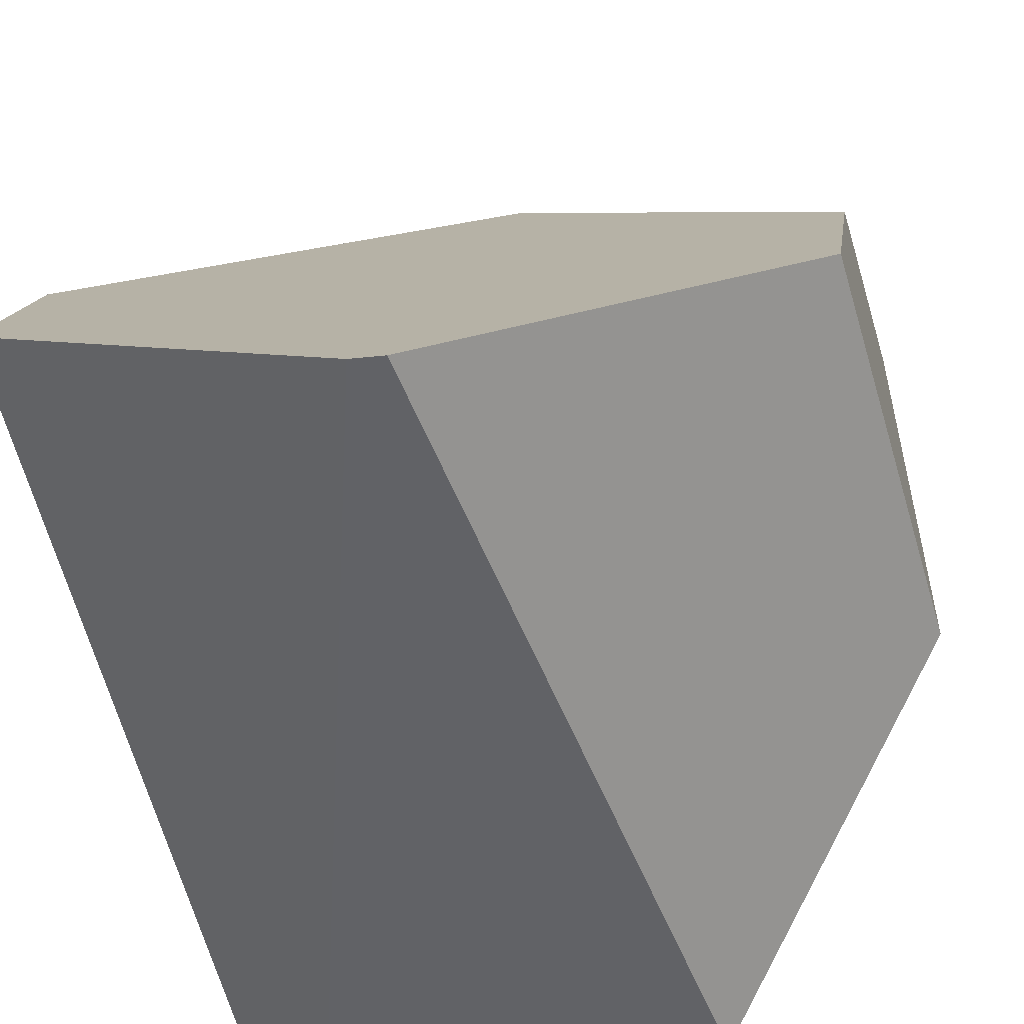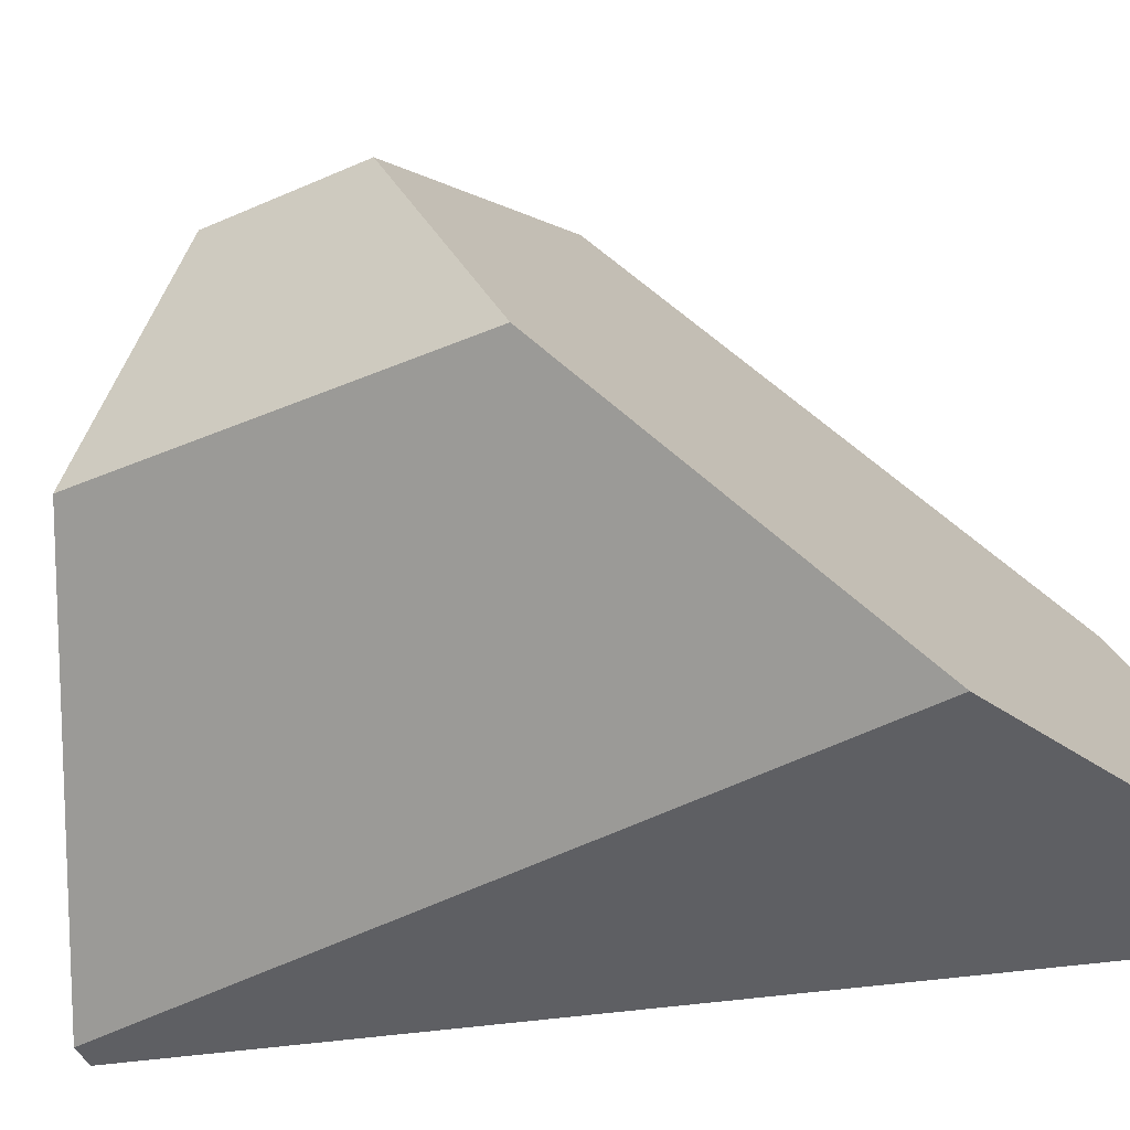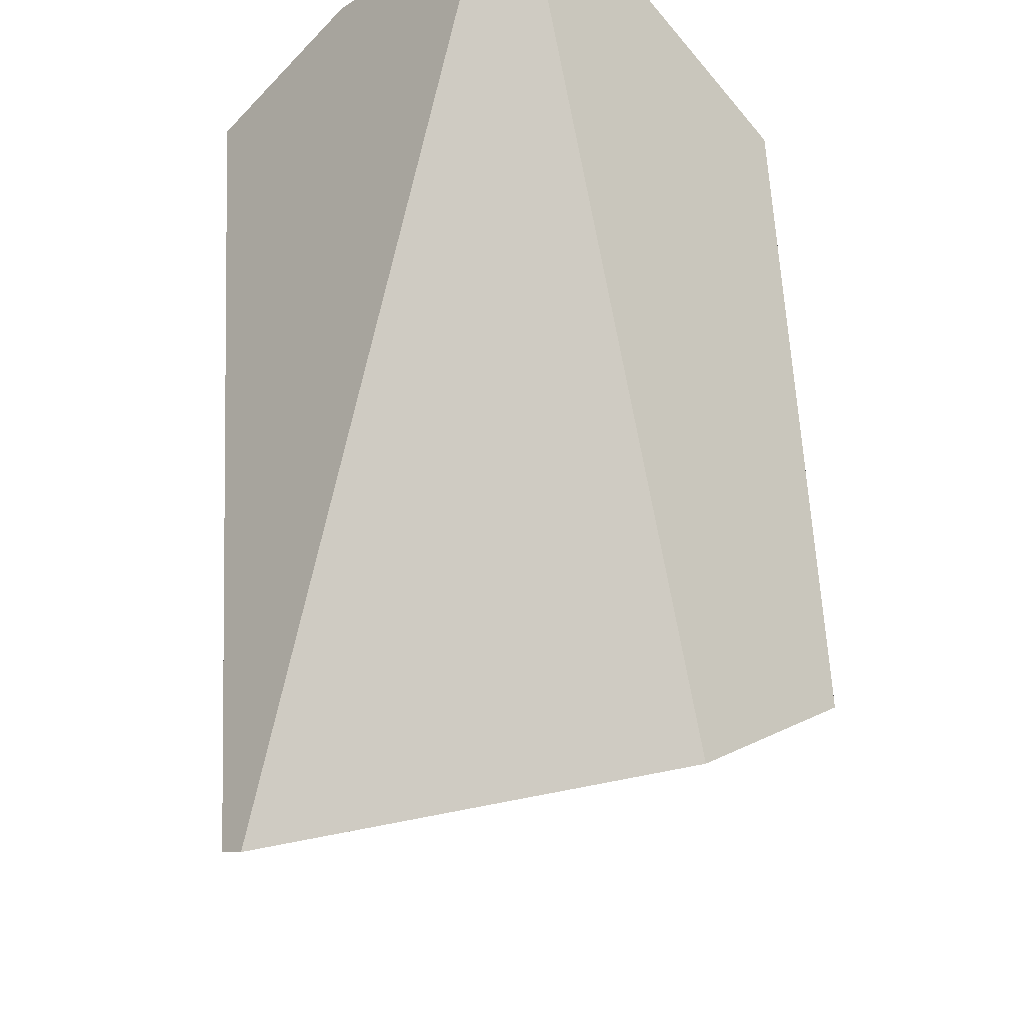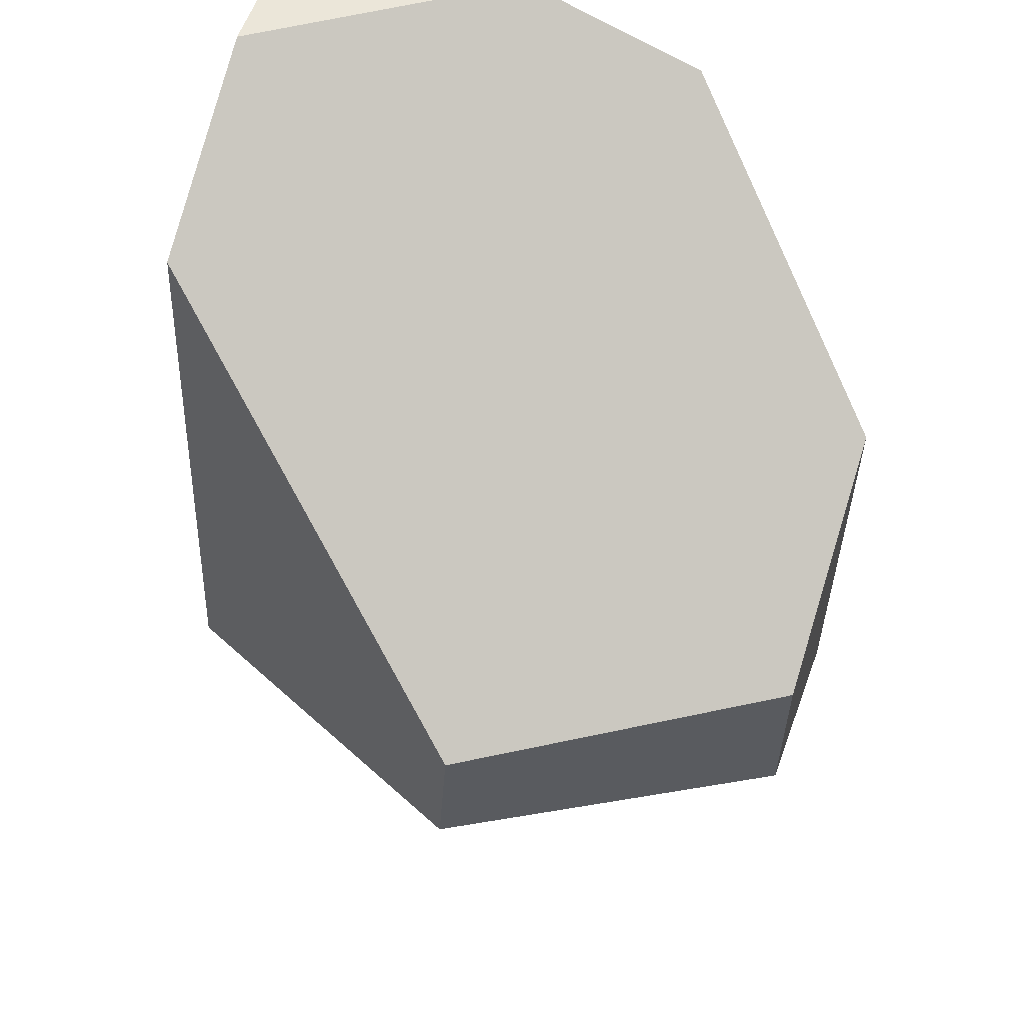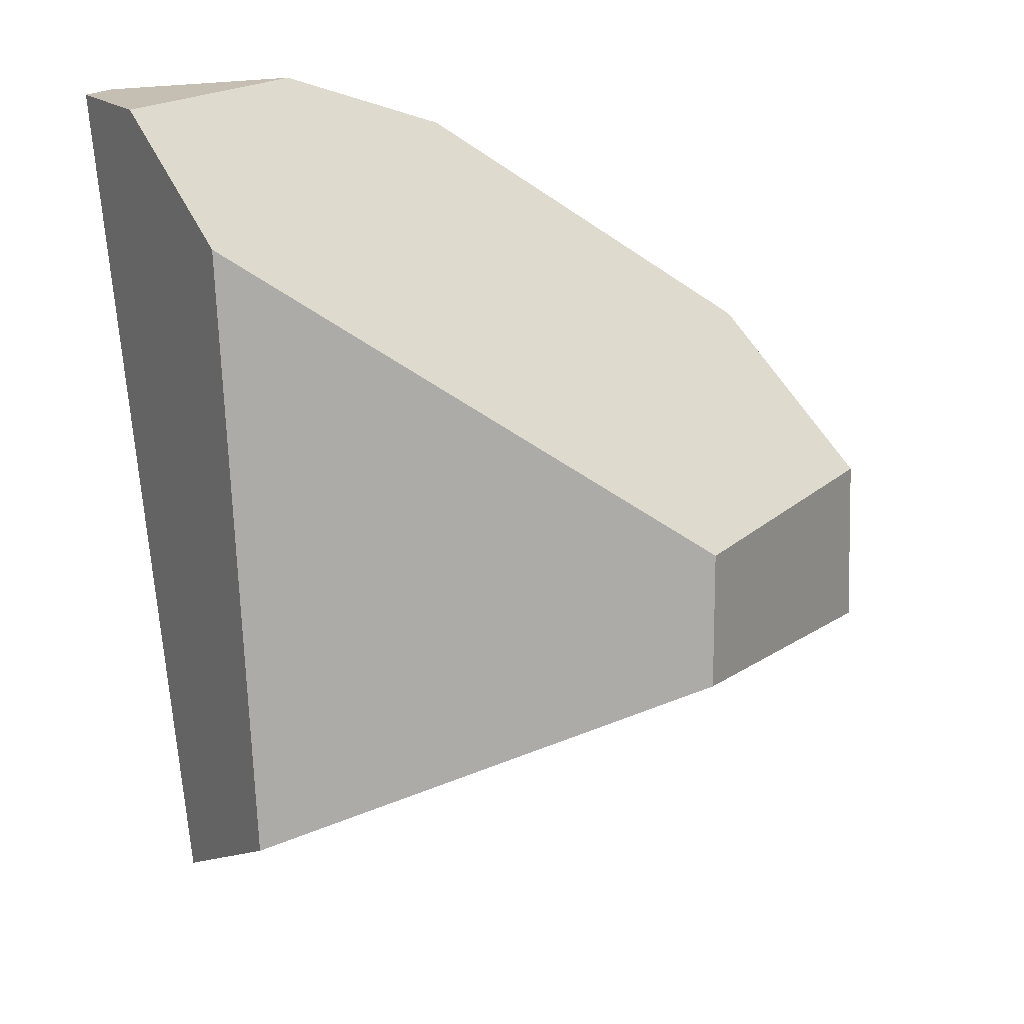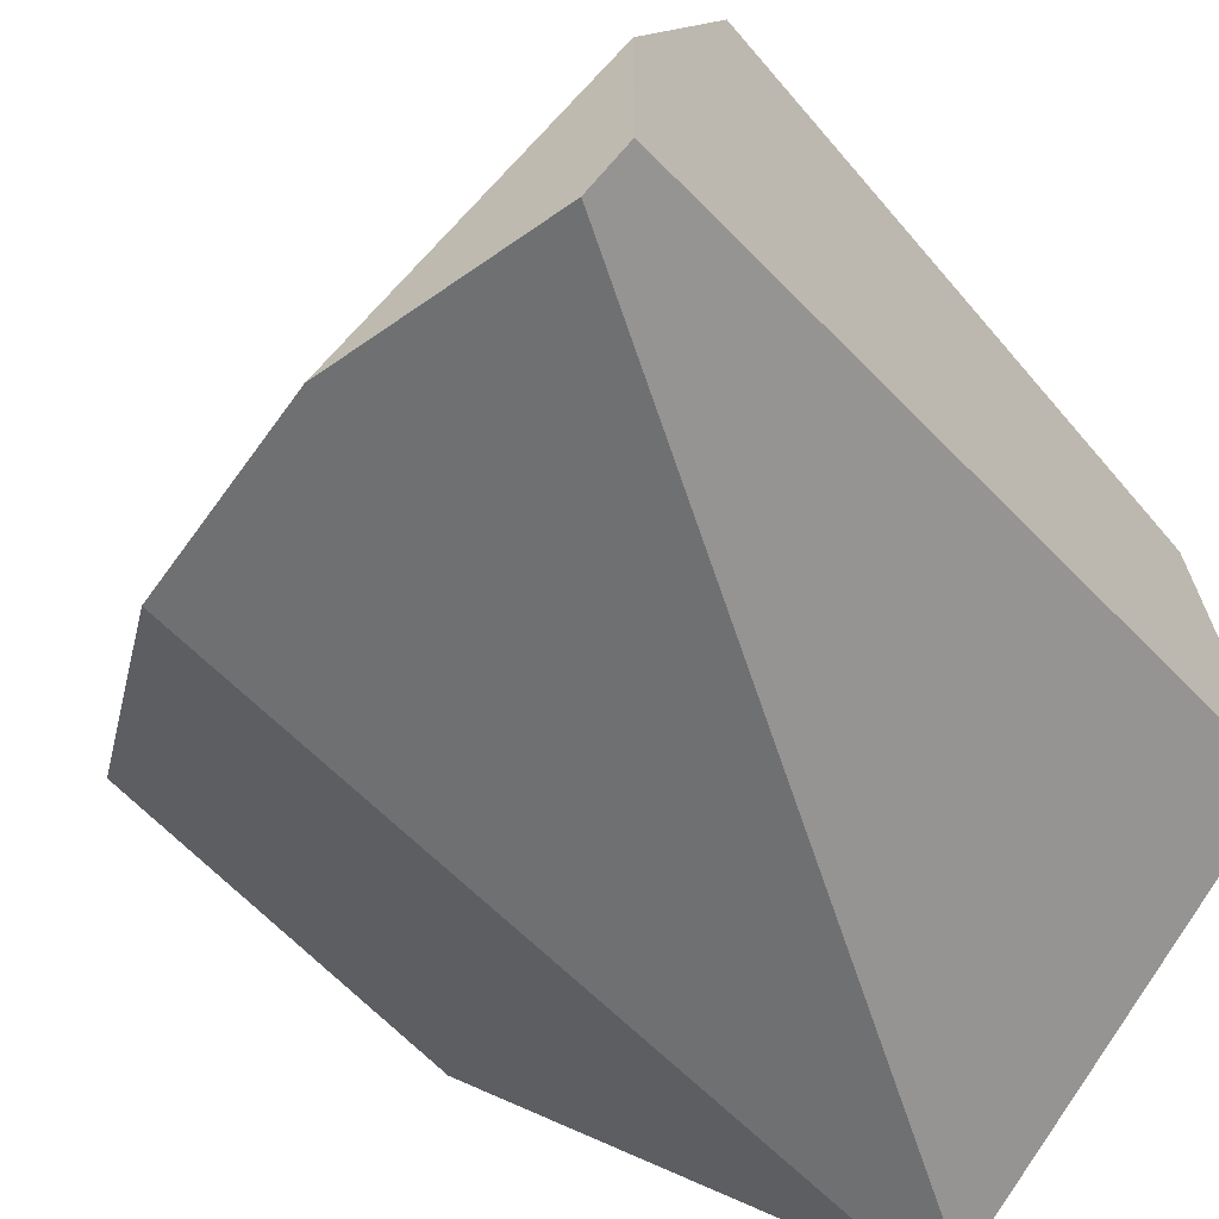
<metadata>
{"format":"obj","ext":"obj","renderer":"f3d","projection":"perspective","resolution":1024,"background":"white","views":[{"elev":-50.7,"azim":-163.5,"up":"+Y"},{"elev":-40.6,"azim":-59.4,"up":"+Y"},{"elev":-22.6,"azim":46.0,"up":"+Z"},{"elev":57.0,"azim":-161.4,"up":"+Z"},{"elev":17.6,"azim":150.8,"up":"+Z"},{"elev":-54.8,"azim":37.1,"up":"+Y"}]}
</metadata>
<code>
o Rock_4
v 1.35 0.1254 1
v 1.261 0.05946 1
v 1.35 1.061 -0.6354
v 0.4742 1.616 -0.2023
v -0.2394 1.177 -0.2936
v 1.35 0.6226 -0.8539
v 0.5409 0.05946 -0.9904
v 1.35 0.9099 0.7521
v 0.4606 1.592 0.09736
v 1.35 0.4311 1
v 0.7818 0.05946 1
v -0.2394 1.159 0.08479
v -0.2394 0.6569 -0.5531
v 0.4752 0.05946 -0.9786
v 0.3522 0.05946 0.8544
v -0.2394 0.6029 0.3725
f 2 7 6 1
f 16 12 5 13
f 1 10 11 2
f 4 5 12 9
f 6 3 8 10 1
f 3 4 9 8
f 14 7 2 11 15
f 8 9 12 16 15 11 10
f 6 7 14 13 5 4 3
f 16 13 14 15

</code>
